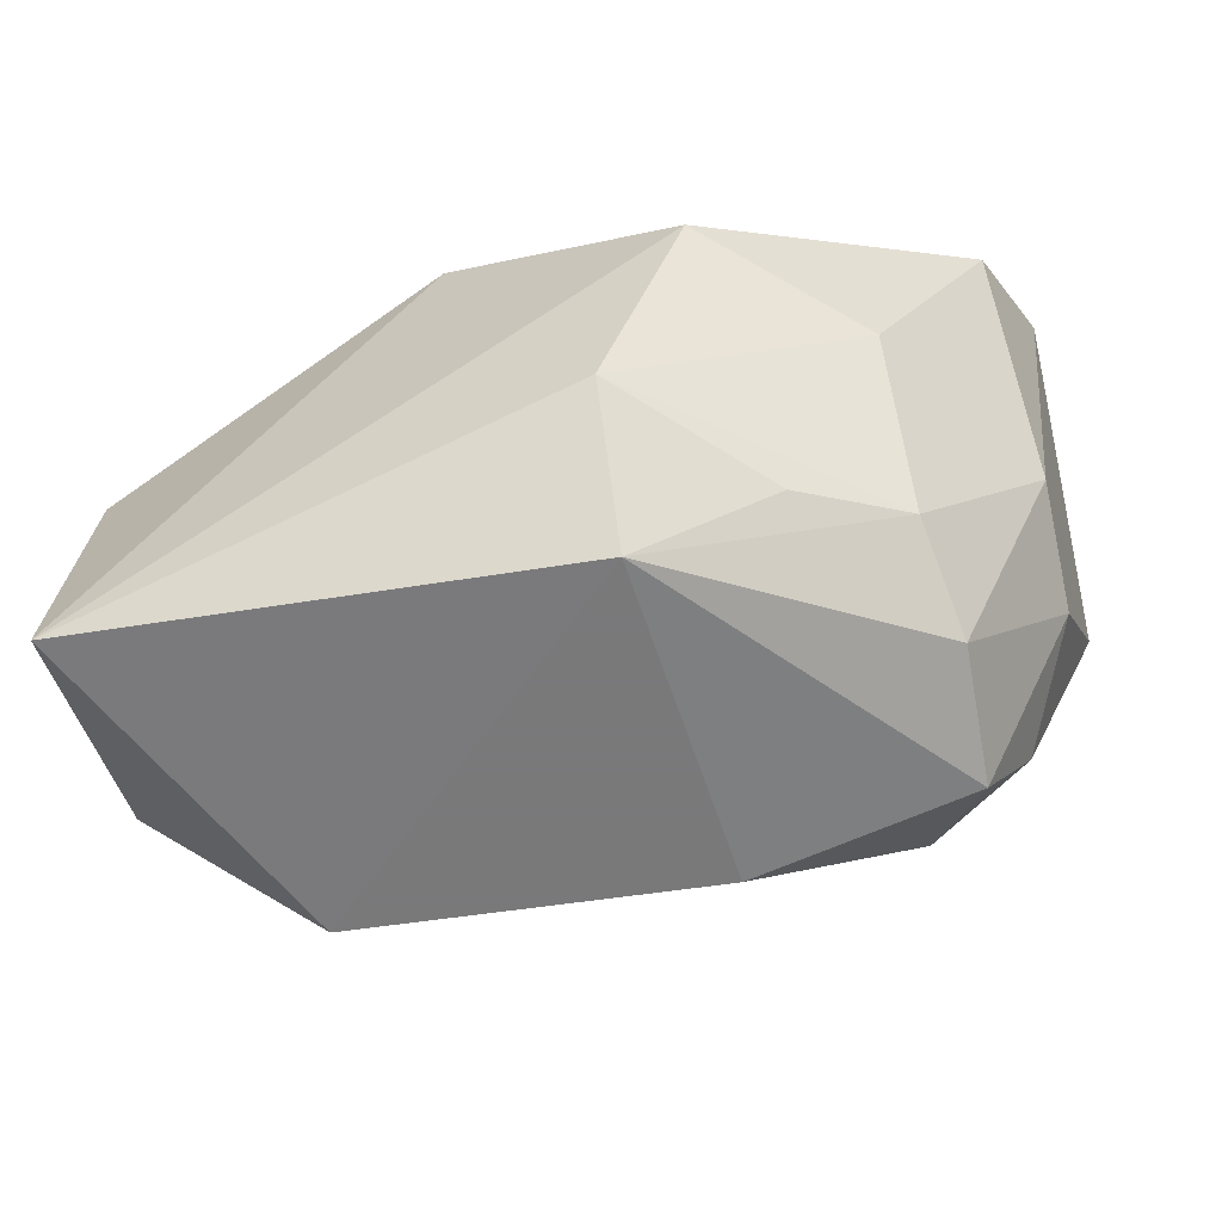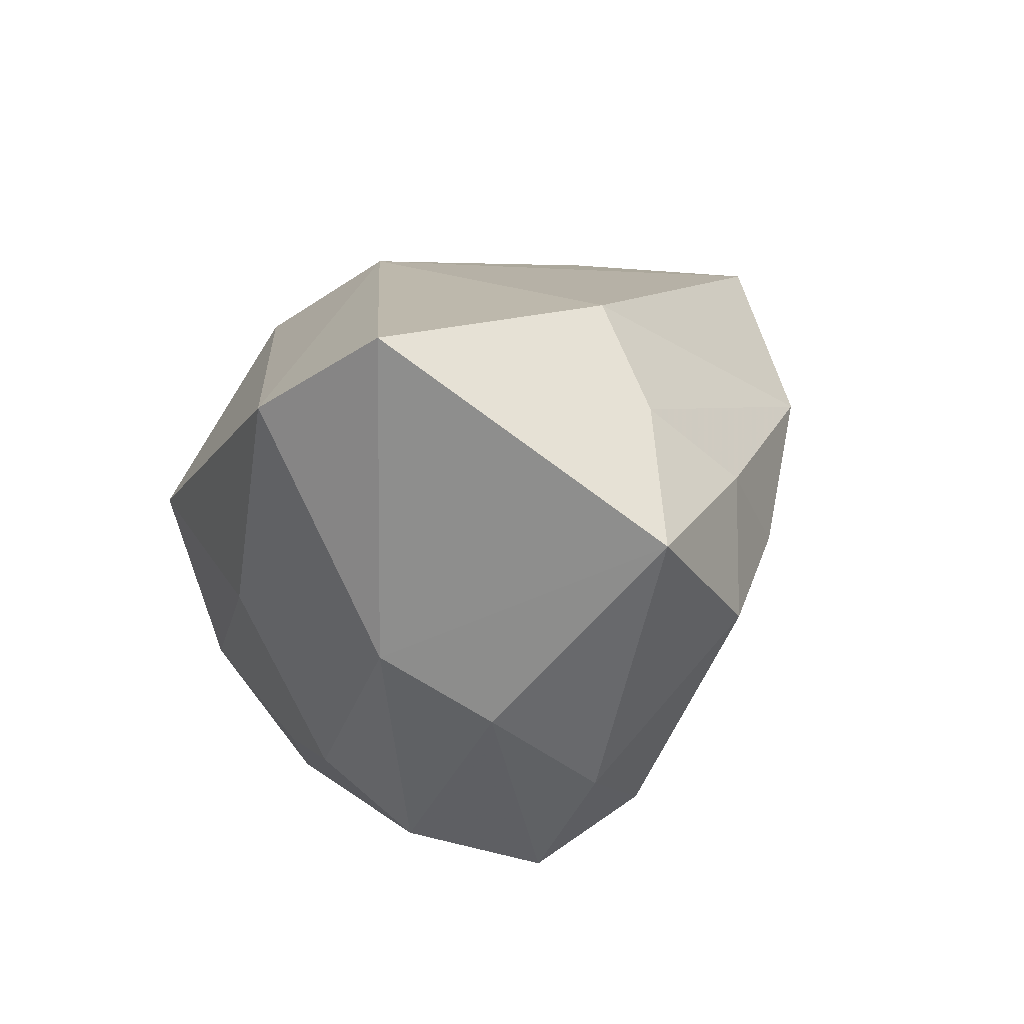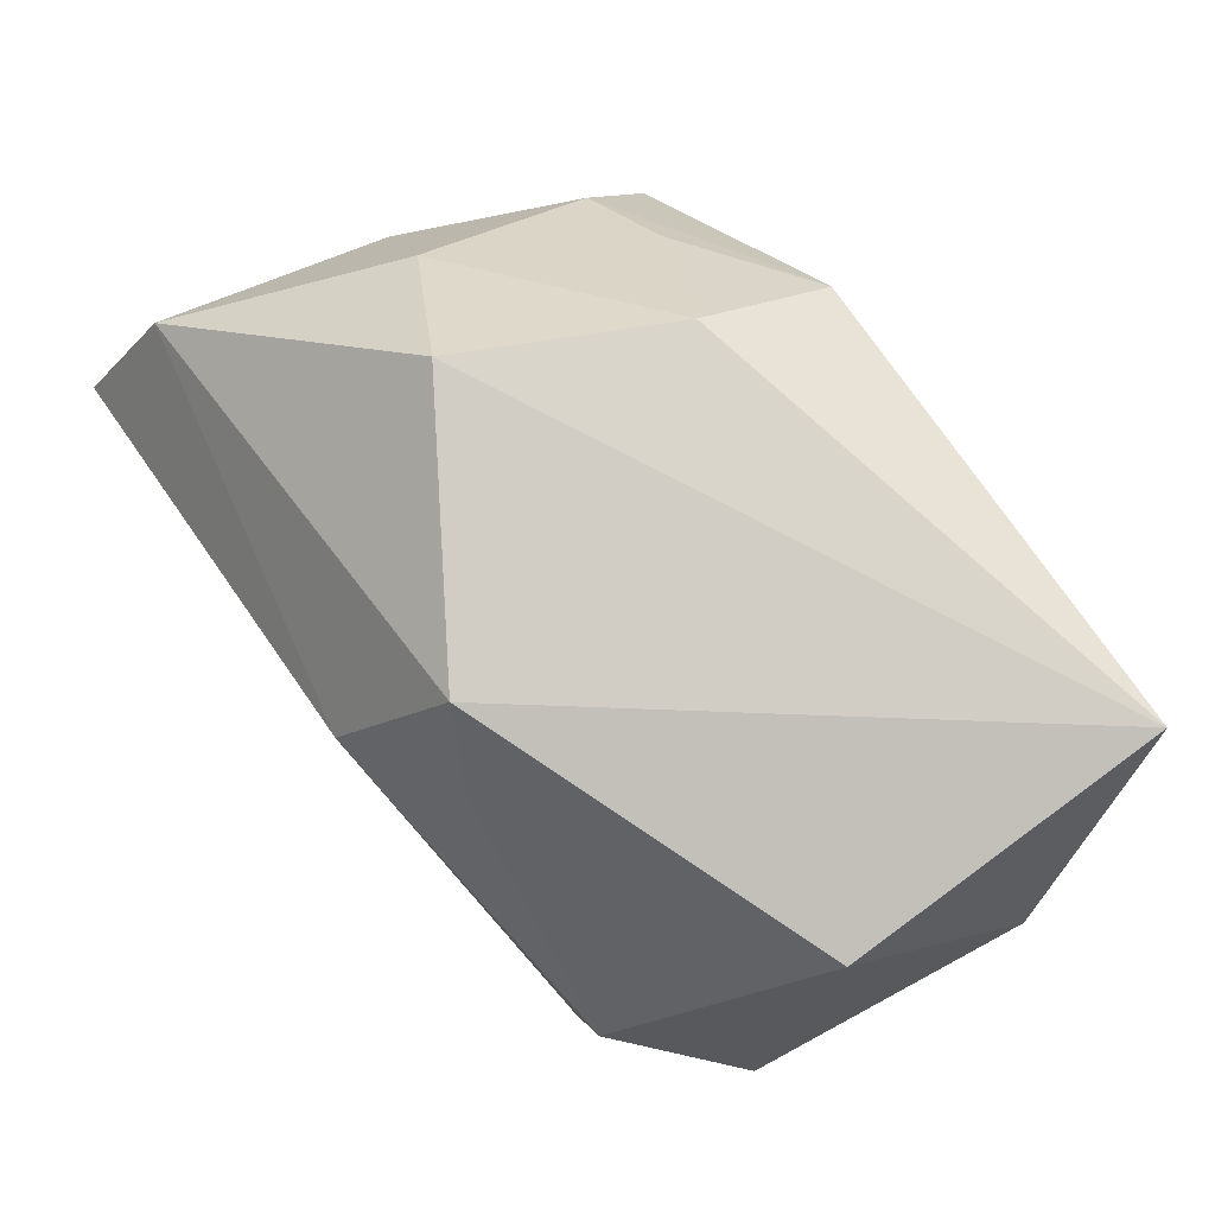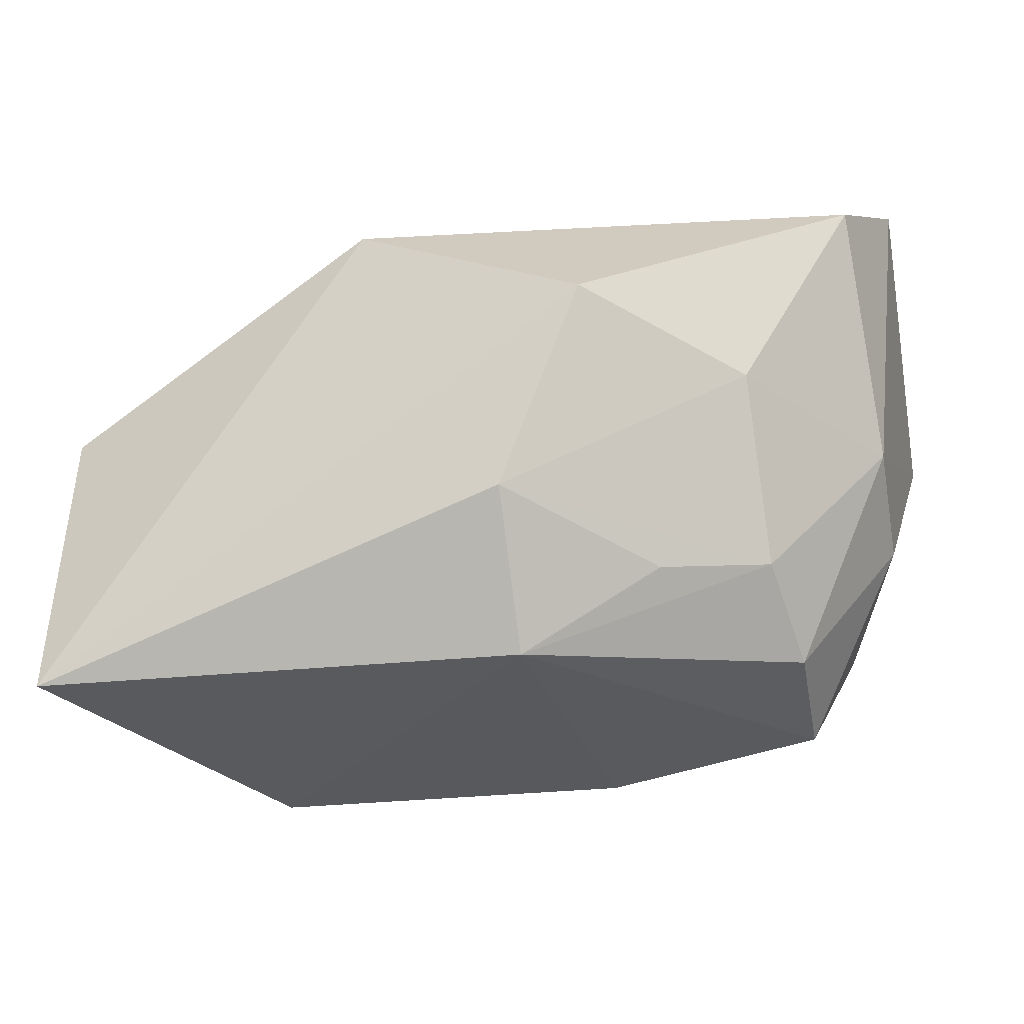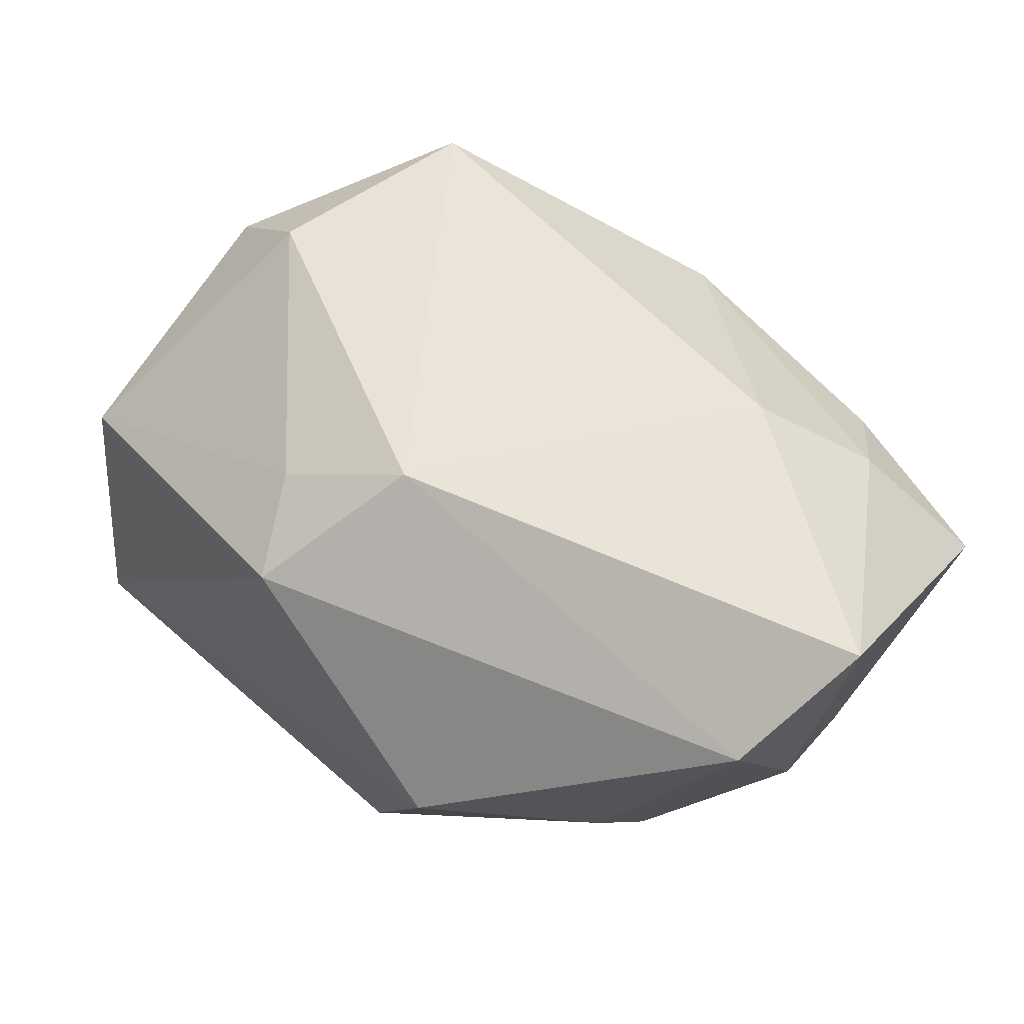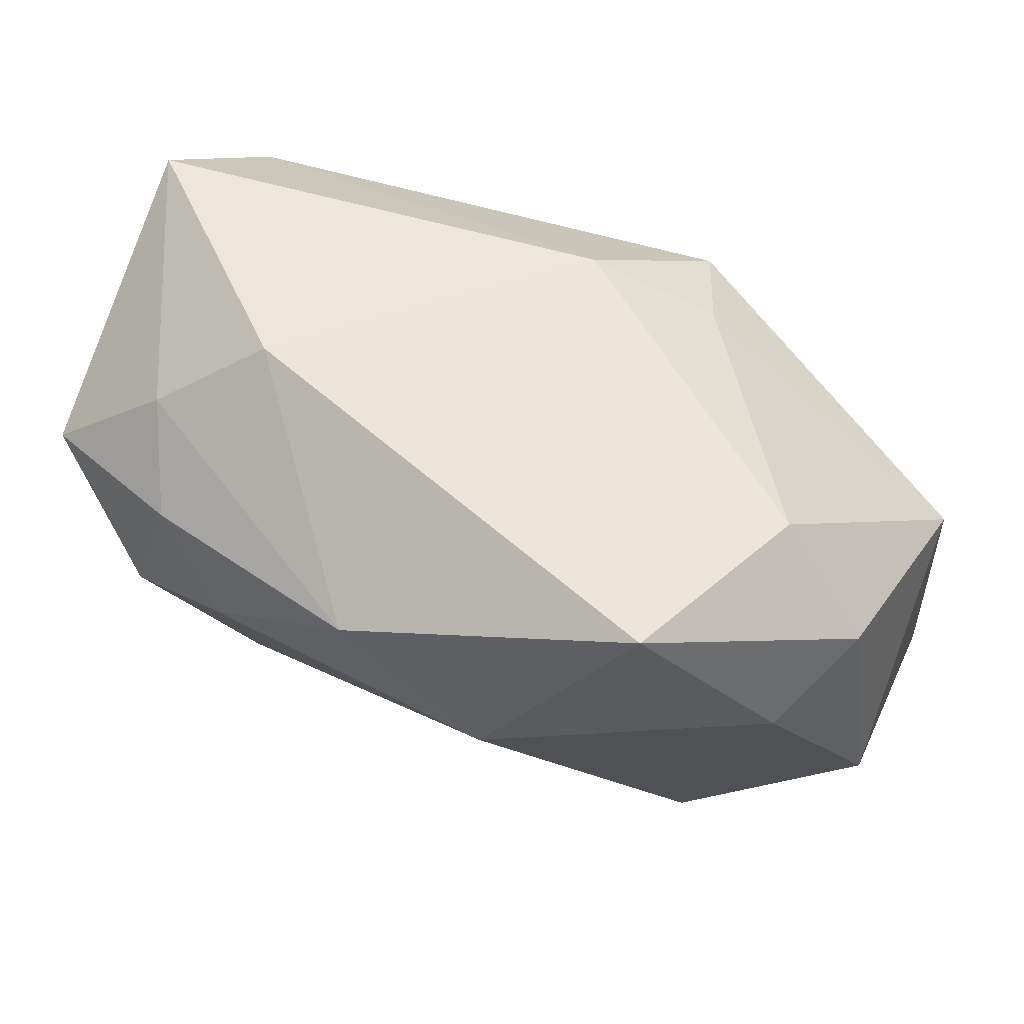
<metadata>
{"format":"obj","ext":"obj","renderer":"f3d","projection":"perspective","resolution":1024,"background":"white","views":[{"elev":-57.8,"azim":-157.7,"up":"+Z"},{"elev":17.0,"azim":-71.8,"up":"+Z"},{"elev":78.9,"azim":57.2,"up":"+Y"},{"elev":-30.1,"azim":-157.7,"up":"+Z"},{"elev":61.5,"azim":-133.2,"up":"+Z"},{"elev":52.9,"azim":37.3,"up":"+Z"}]}
</metadata>
<code>
v -0.02059 -0.01853 0.01551
v -0.01575 -0.01671 -0.01577
v -0.01426 0.02189 0.003433
v -0.03025 -0.002059 -0.001146
v -0.02883 -0.02197 0.008498
v 0.02951 0.01782 0.002282
v 0.02111 -0.004658 -0.02115
v 0.001757 -0.02405 0.01079
v 4.915e-05 0.009498 0.02059
v -0.01625 -0.02375 0.009885
v 0.02955 -0.00768 0.004077
v 0.03188 -0.0006846 0.009178
v -0.02301 -0.001312 -0.01779
v -0.004661 -0.01082 -0.02115
v -0.006647 0.01418 -0.02115
v 0.03341 0.001694 -0.01075
v -0.02279 0.005507 -0.01291
v -0.01027 -0.02504 0.003742
v 0.01251 -0.02135 0.002599
v -0.02349 0.01173 -0.0004268
v -0.03075 0.006255 0.01611
v 0.008347 0.01421 0.01571
v -0.02107 -0.01072 -0.01976
v 0.003872 0.02056 0.01367
v 0.0245 -1.496e-05 0.0165
v -0.01383 -0.01307 0.02112
v -0.007832 0.02115 -0.01137
v 0.02199 -0.01517 0.01685
v -0.01913 -0.02486 0.0006394
v -0.01614 0.01111 -0.01459
v -0.02882 -0.009744 -0.005522
v -0.02348 -0.01572 -0.01155
v -0.03243 -0.003218 0.02196
v 0.02811 0.02189 -0.02072
f 29 2 19
f 15 30 27
f 19 7 11
f 34 7 15
f 15 27 34
f 34 27 3
f 24 34 3
f 6 34 24
f 19 11 28
f 3 27 20
f 33 4 5
f 5 4 31
f 13 31 4
f 23 31 13
f 15 23 13
f 2 23 14
f 19 2 14
f 14 7 19
f 15 7 14
f 14 23 15
f 12 28 11
f 16 11 7
f 7 34 16
f 16 12 11
f 16 34 6
f 6 12 16
f 19 28 8
f 6 24 22
f 26 8 28
f 21 20 4
f 4 33 21
f 3 20 21
f 21 24 3
f 5 31 32
f 32 31 23
f 32 29 5
f 2 29 32
f 32 23 2
f 4 20 17
f 17 13 4
f 17 27 30
f 17 20 27
f 17 30 15
f 15 13 17
f 5 29 10
f 28 12 25
f 25 12 6
f 6 22 25
f 1 33 5
f 1 26 33
f 5 10 1
f 8 26 1
f 1 10 8
f 18 10 29
f 8 10 18
f 18 29 19
f 19 8 18
f 9 26 28
f 28 25 9
f 33 26 9
f 9 25 22
f 9 22 24
f 24 21 9
f 9 21 33

</code>
